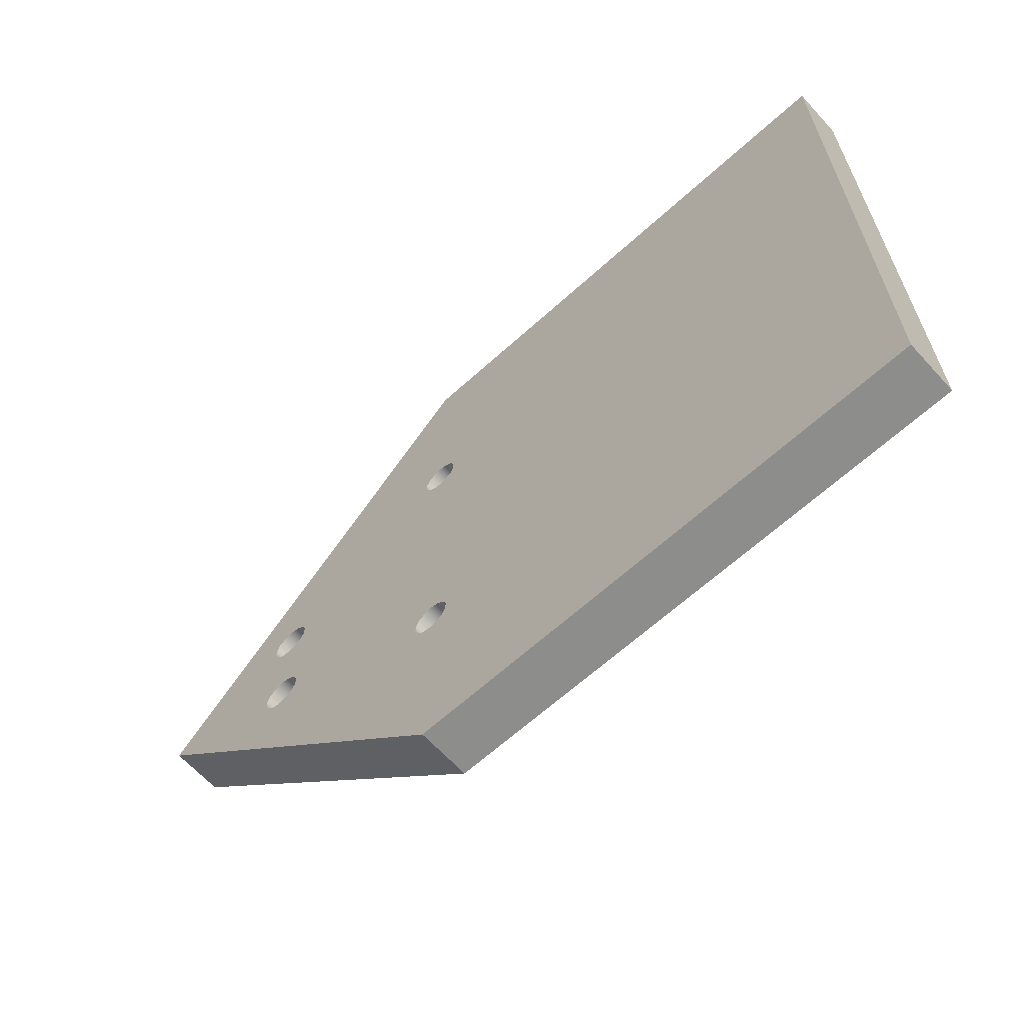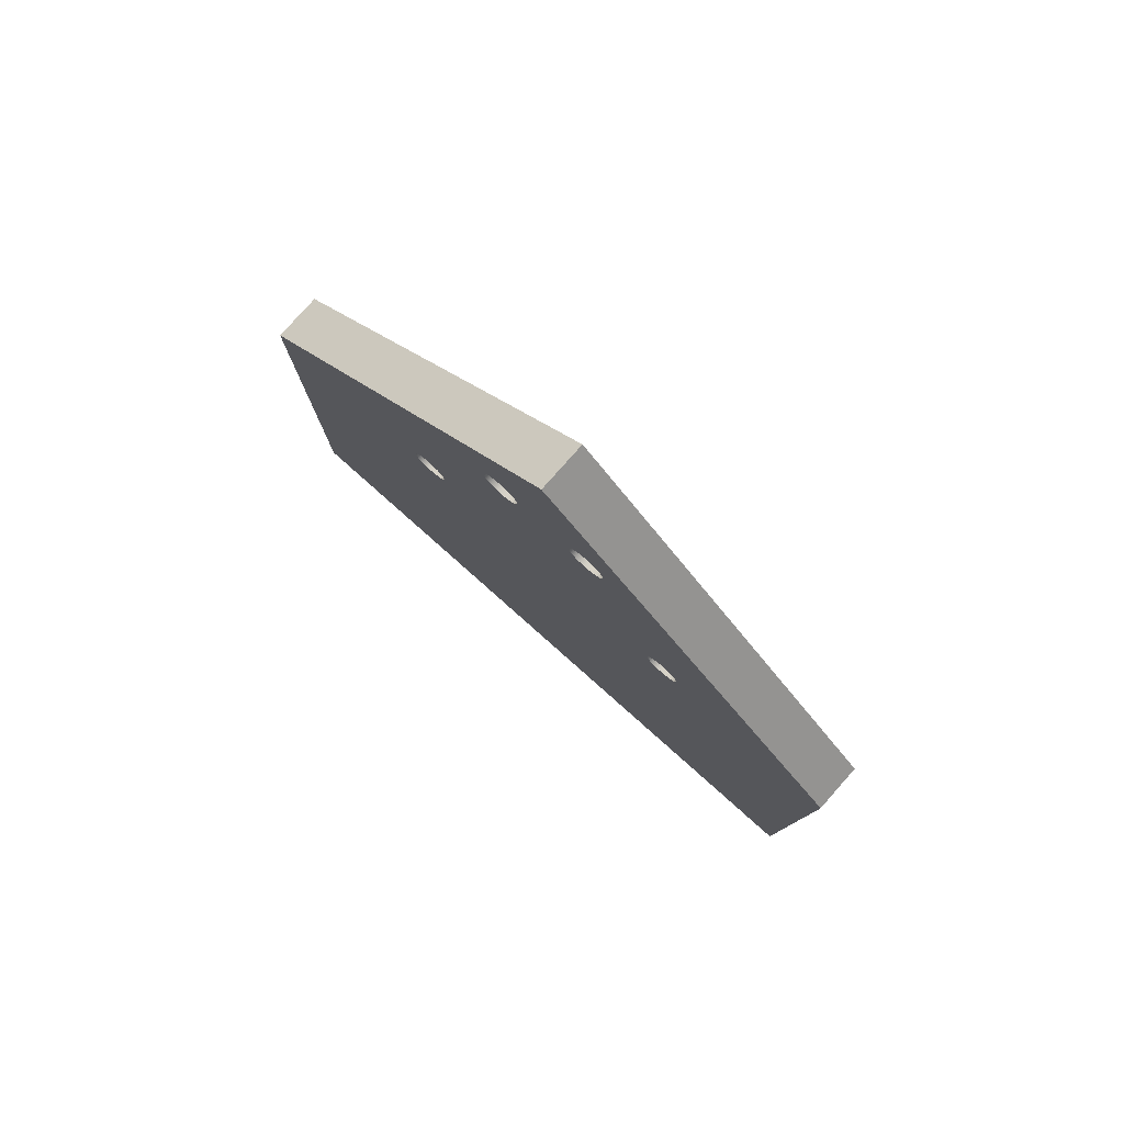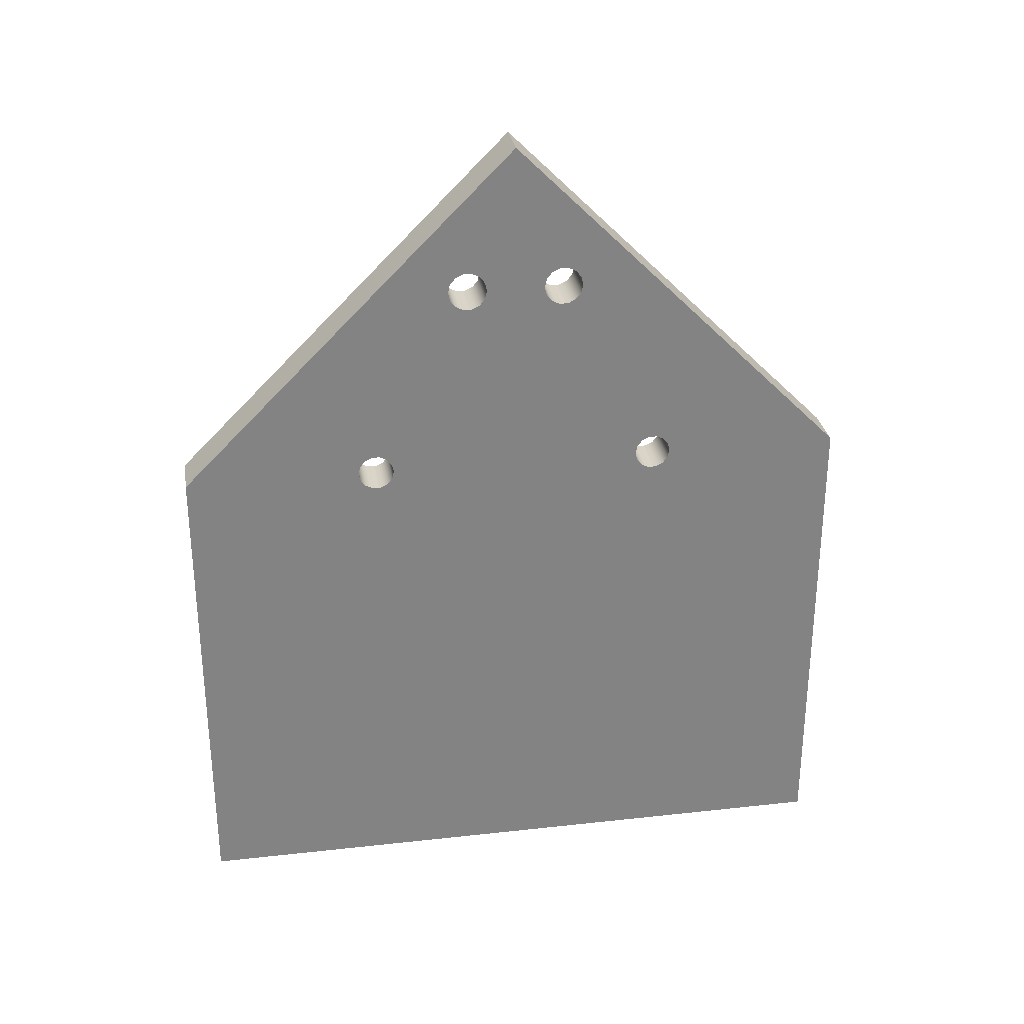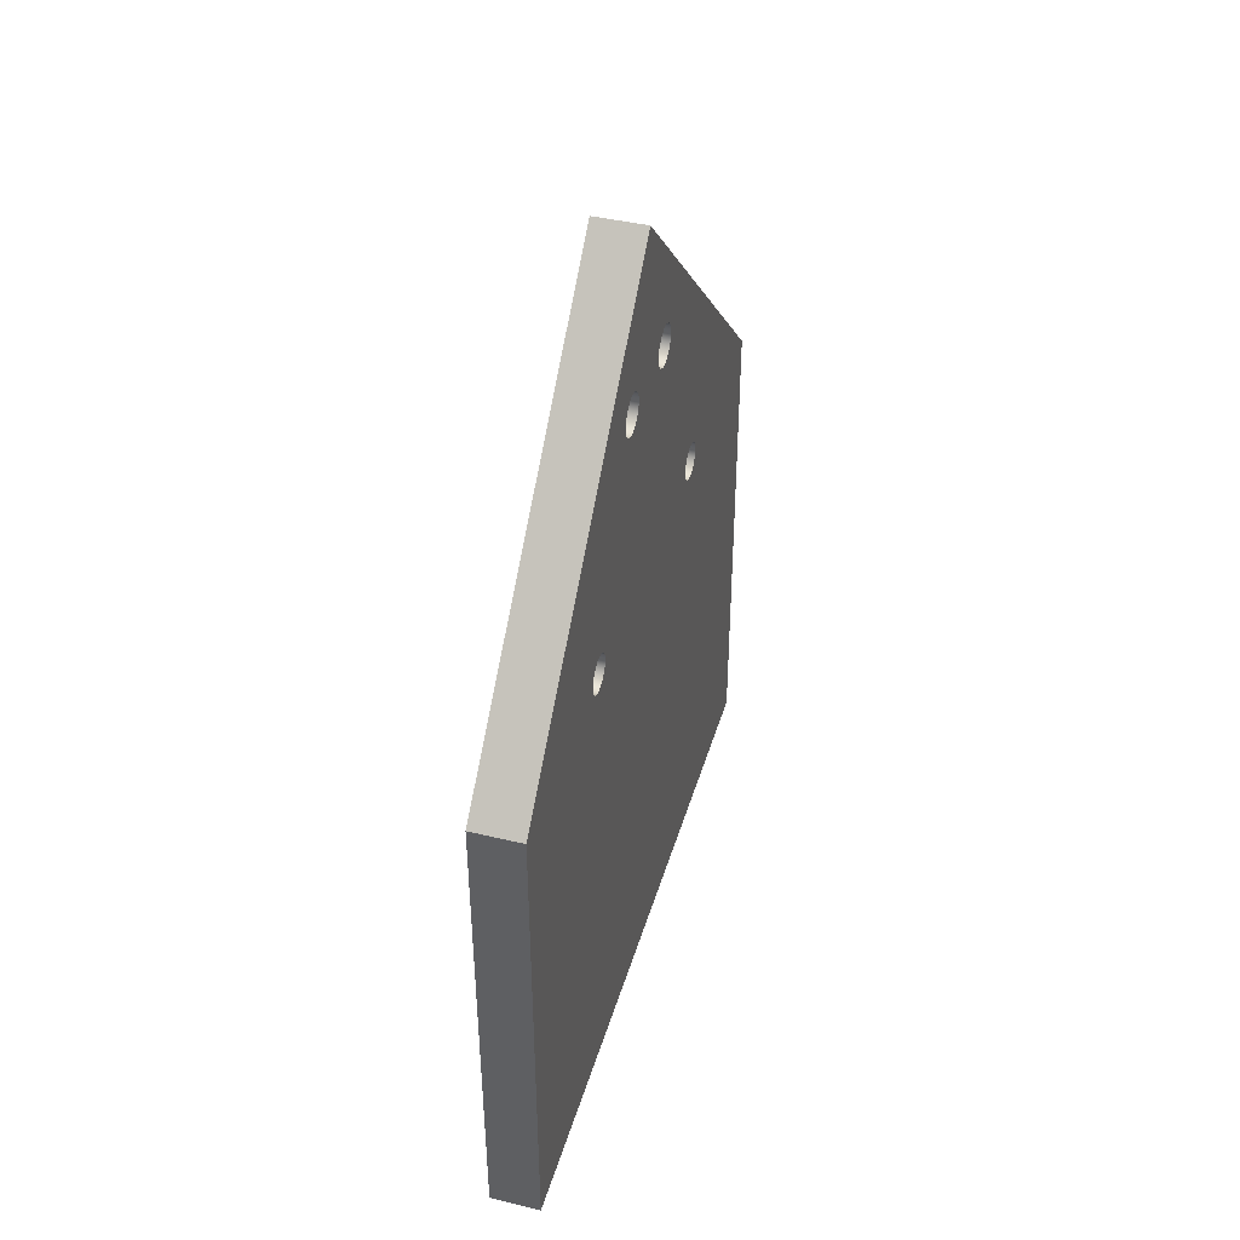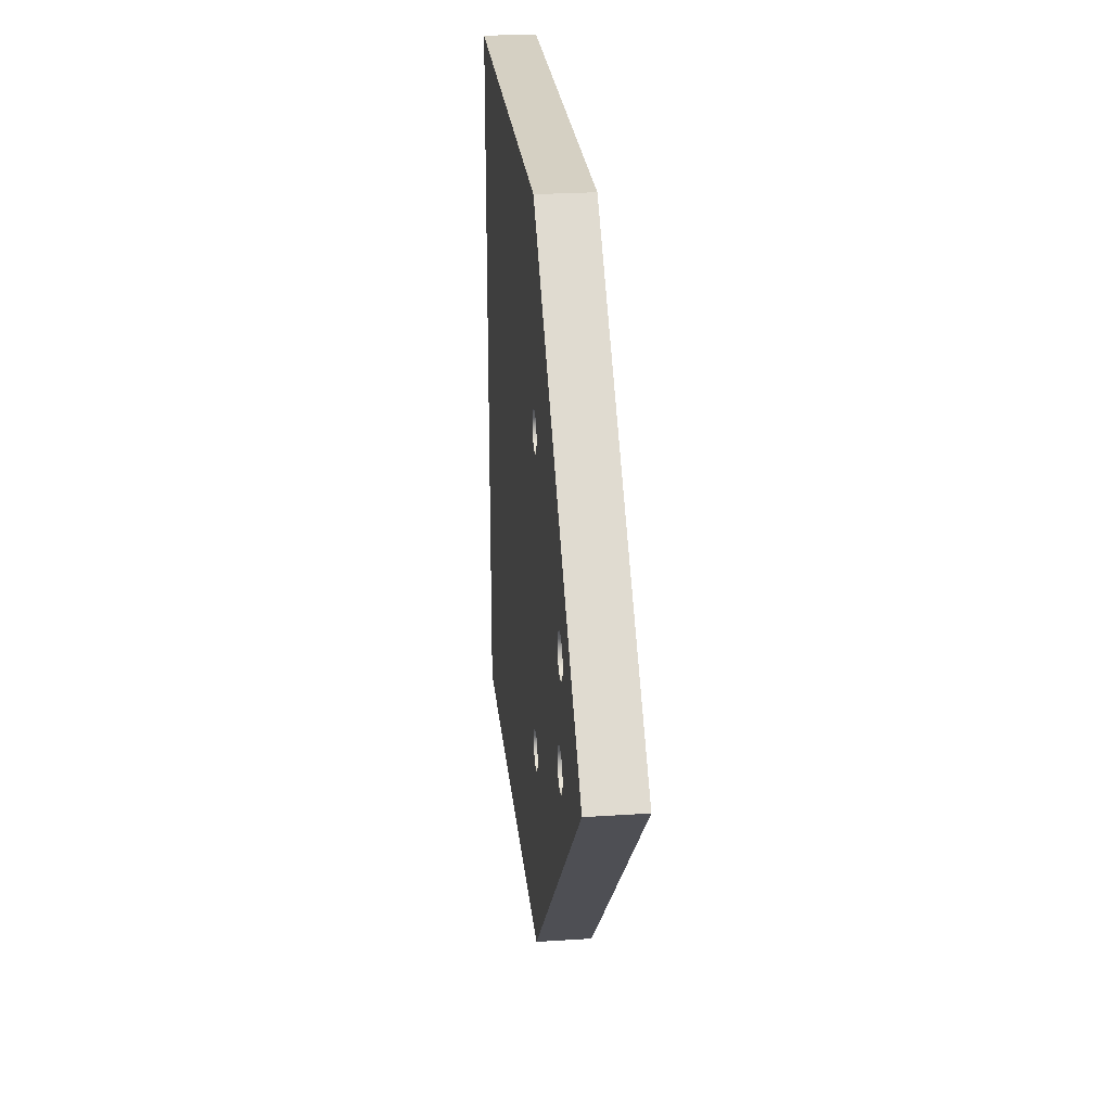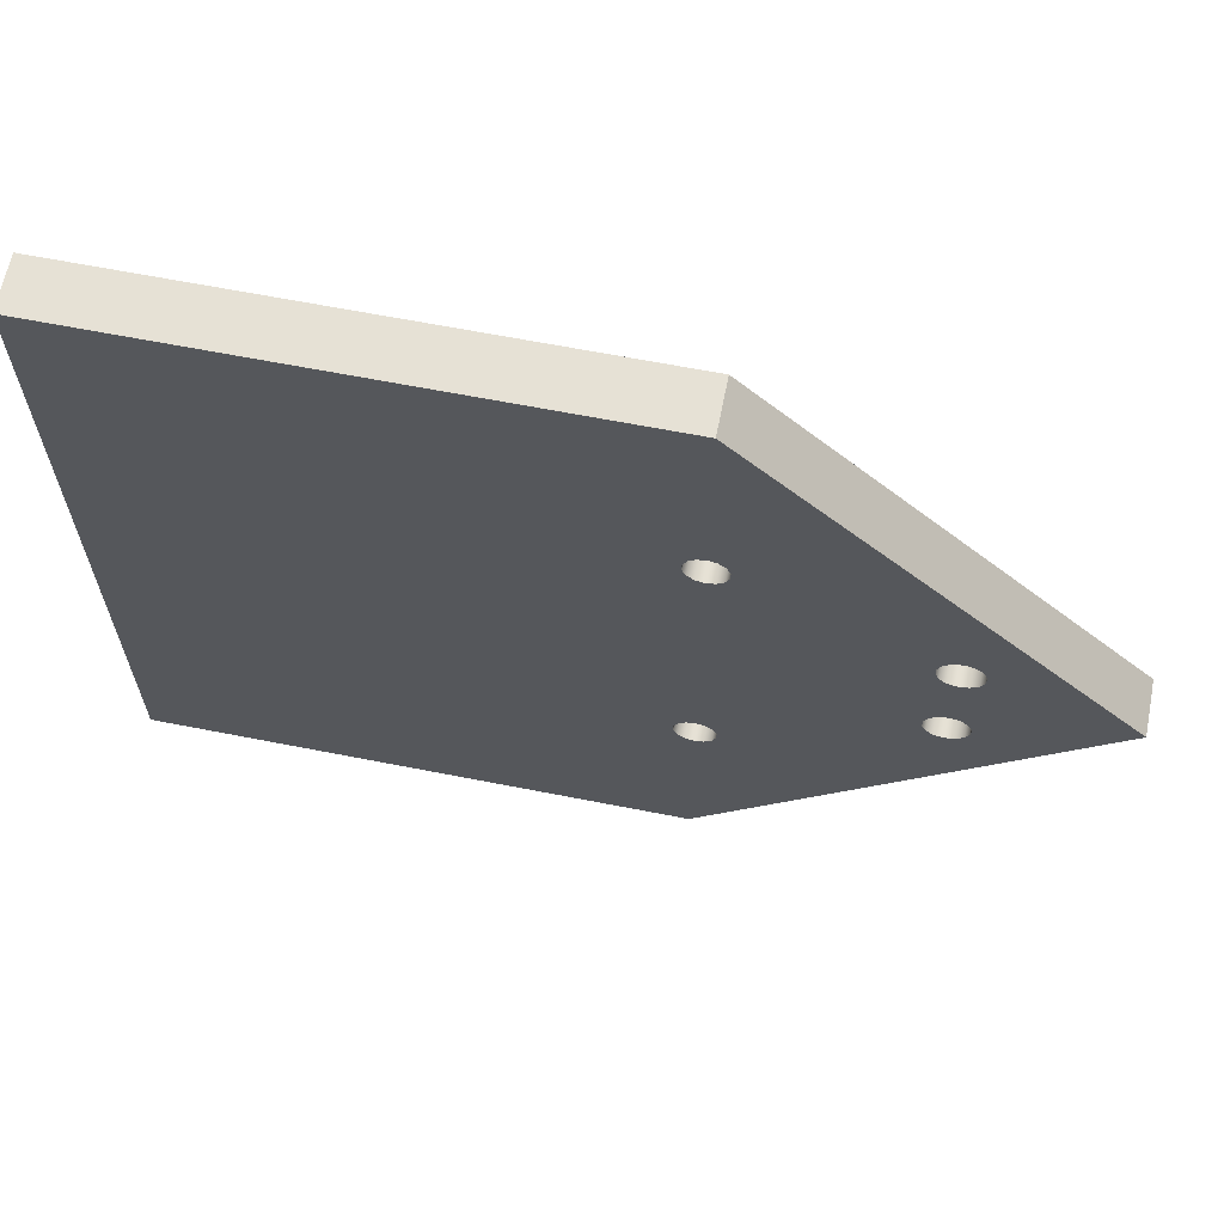
<metadata>
{"format":"obj","ext":"obj","renderer":"f3d","projection":"perspective","resolution":1024,"background":"white","views":[{"elev":-64.5,"azim":-47.6,"up":"+Z"},{"elev":79.6,"azim":-48.4,"up":"+Y"},{"elev":29.4,"azim":-99.3,"up":"+Y"},{"elev":42.2,"azim":-163.9,"up":"+Y"},{"elev":26.0,"azim":174.1,"up":"+Z"},{"elev":64.5,"azim":101.2,"up":"+Z"}]}
</metadata>
<code>
v 0 12.7 0
v 0 21.58 8.89
v 1.27 21.58 8.89
v 1.27 12.7 0
v 0 0 17.78
v 0 0 0
v 1.27 0 0
v 1.27 0 17.78
v 1.27 12.7 5.556
v 1.27 12.49 5.509
v 1.27 12.33 5.377
v 1.27 12.24 5.186
v 1.27 12.24 4.974
v 1.27 12.33 4.783
v 1.27 12.49 4.651
v 1.27 12.7 4.604
v 1.27 12.91 4.651
v 1.27 13.07 4.783
v 1.27 13.16 4.974
v 1.27 13.16 5.186
v 1.27 13.07 5.377
v 1.27 12.91 5.509
v 0 12.7 5.556
v 0 12.91 5.509
v 0 13.07 5.377
v 0 13.16 5.186
v 0 13.16 4.974
v 0 13.07 4.783
v 0 12.91 4.651
v 0 12.7 4.604
v 0 12.49 4.651
v 0 12.33 4.783
v 0 12.24 4.974
v 0 12.24 5.186
v 0 12.33 5.377
v 0 12.49 5.509
v 1.27 12.7 5.556
v 0 12.7 5.556
v 0 0 0
v 0 12.7 0
v 1.27 12.7 0
v 1.27 0 0
v 1.27 17.78 8.128
v 1.27 17.56 8.078
v 1.27 17.38 7.937
v 1.27 17.28 7.733
v 1.27 17.28 7.507
v 1.27 17.38 7.303
v 1.27 17.56 7.162
v 1.27 17.78 7.112
v 1.27 18 7.162
v 1.27 18.18 7.303
v 1.27 18.28 7.507
v 1.27 18.28 7.733
v 1.27 18.18 7.937
v 1.27 18 8.078
v 0 17.78 8.128
v 0 18 8.078
v 0 18.18 7.937
v 0 18.28 7.733
v 0 18.28 7.507
v 0 18.18 7.303
v 0 18 7.162
v 0 17.78 7.112
v 0 17.56 7.162
v 0 17.38 7.303
v 0 17.28 7.507
v 0 17.28 7.733
v 0 17.38 7.937
v 0 17.56 8.078
v 1.27 17.78 8.128
v 0 17.78 8.128
v 0 17.78 8.128
v 0 17.56 8.078
v 0 17.38 7.937
v 0 17.28 7.733
v 0 17.28 7.507
v 0 17.38 7.303
v 0 17.56 7.162
v 0 17.78 7.112
v 0 18 7.162
v 0 18.18 7.303
v 0 18.28 7.507
v 0 18.28 7.733
v 0 18.18 7.937
v 0 18 8.078
v 0 12.7 5.556
v 0 12.49 5.509
v 0 12.33 5.377
v 0 12.24 5.186
v 0 12.24 4.974
v 0 12.33 4.783
v 0 12.49 4.651
v 0 12.7 4.604
v 0 12.91 4.651
v 0 13.07 4.783
v 0 13.16 4.974
v 0 13.16 5.186
v 0 13.07 5.377
v 0 12.91 5.509
v 0 17.78 10.67
v 0 17.56 10.62
v 0 17.38 10.48
v 0 17.28 10.27
v 0 17.28 10.05
v 0 17.38 9.843
v 0 17.56 9.702
v 0 17.78 9.652
v 0 18 9.702
v 0 18.18 9.843
v 0 18.28 10.05
v 0 18.28 10.27
v 0 18.18 10.48
v 0 18 10.62
v 0 12.7 13.18
v 0 12.49 13.13
v 0 12.33 13
v 0 12.24 12.81
v 0 12.24 12.59
v 0 12.33 12.4
v 0 12.49 12.27
v 0 12.7 12.22
v 0 12.91 12.27
v 0 13.07 12.4
v 0 13.16 12.59
v 0 13.16 12.81
v 0 13.07 13
v 0 12.91 13.13
v 0 12.7 0
v 0 0 0
v 0 0 17.78
v 0 12.7 17.78
v 0 21.58 8.89
v 0 21.58 8.89
v 0 12.7 17.78
v 1.27 12.7 17.78
v 1.27 21.58 8.89
v 1.27 17.78 10.67
v 1.27 17.56 10.62
v 1.27 17.38 10.48
v 1.27 17.28 10.27
v 1.27 17.28 10.05
v 1.27 17.38 9.843
v 1.27 17.56 9.702
v 1.27 17.78 9.652
v 1.27 18 9.702
v 1.27 18.18 9.843
v 1.27 18.28 10.05
v 1.27 18.28 10.27
v 1.27 18.18 10.48
v 1.27 18 10.62
v 0 17.78 10.67
v 0 18 10.62
v 0 18.18 10.48
v 0 18.28 10.27
v 0 18.28 10.05
v 0 18.18 9.843
v 0 18 9.702
v 0 17.78 9.652
v 0 17.56 9.702
v 0 17.38 9.843
v 0 17.28 10.05
v 0 17.28 10.27
v 0 17.38 10.48
v 0 17.56 10.62
v 1.27 17.78 10.67
v 0 17.78 10.67
v 1.27 17.78 8.128
v 1.27 18 8.078
v 1.27 18.18 7.937
v 1.27 18.28 7.733
v 1.27 18.28 7.507
v 1.27 18.18 7.303
v 1.27 18 7.162
v 1.27 17.78 7.112
v 1.27 17.56 7.162
v 1.27 17.38 7.303
v 1.27 17.28 7.507
v 1.27 17.28 7.733
v 1.27 17.38 7.937
v 1.27 17.56 8.078
v 1.27 12.7 5.556
v 1.27 12.91 5.509
v 1.27 13.07 5.377
v 1.27 13.16 5.186
v 1.27 13.16 4.974
v 1.27 13.07 4.783
v 1.27 12.91 4.651
v 1.27 12.7 4.604
v 1.27 12.49 4.651
v 1.27 12.33 4.783
v 1.27 12.24 4.974
v 1.27 12.24 5.186
v 1.27 12.33 5.377
v 1.27 12.49 5.509
v 1.27 17.78 10.67
v 1.27 18 10.62
v 1.27 18.18 10.48
v 1.27 18.28 10.27
v 1.27 18.28 10.05
v 1.27 18.18 9.843
v 1.27 18 9.702
v 1.27 17.78 9.652
v 1.27 17.56 9.702
v 1.27 17.38 9.843
v 1.27 17.28 10.05
v 1.27 17.28 10.27
v 1.27 17.38 10.48
v 1.27 17.56 10.62
v 1.27 12.7 13.18
v 1.27 12.91 13.13
v 1.27 13.07 13
v 1.27 13.16 12.81
v 1.27 13.16 12.59
v 1.27 13.07 12.4
v 1.27 12.91 12.27
v 1.27 12.7 12.22
v 1.27 12.49 12.27
v 1.27 12.33 12.4
v 1.27 12.24 12.59
v 1.27 12.24 12.81
v 1.27 12.33 13
v 1.27 12.49 13.13
v 1.27 0 0
v 1.27 12.7 0
v 1.27 21.58 8.89
v 1.27 12.7 17.78
v 1.27 0 17.78
v 0 12.7 17.78
v 0 0 17.78
v 1.27 0 17.78
v 1.27 12.7 17.78
v 1.27 12.7 13.18
v 1.27 12.49 13.13
v 1.27 12.33 13
v 1.27 12.24 12.81
v 1.27 12.24 12.59
v 1.27 12.33 12.4
v 1.27 12.49 12.27
v 1.27 12.7 12.22
v 1.27 12.91 12.27
v 1.27 13.07 12.4
v 1.27 13.16 12.59
v 1.27 13.16 12.81
v 1.27 13.07 13
v 1.27 12.91 13.13
v 0 12.7 13.18
v 0 12.91 13.13
v 0 13.07 13
v 0 13.16 12.81
v 0 13.16 12.59
v 0 13.07 12.4
v 0 12.91 12.27
v 0 12.7 12.22
v 0 12.49 12.27
v 0 12.33 12.4
v 0 12.24 12.59
v 0 12.24 12.81
v 0 12.33 13
v 0 12.49 13.13
v 1.27 12.7 13.18
v 0 12.7 13.18
f 1 2 4
f 4 2 3
f 5 6 8
f 8 6 7
f 10 36 9
f 9 36 38
f 37 23 22
f 22 23 24
f 22 24 25
f 10 11 36
f 36 11 35
f 35 11 12
f 35 12 34
f 34 12 13
f 34 13 33
f 33 13 14
f 33 14 32
f 32 14 15
f 32 15 31
f 31 15 16
f 31 16 30
f 30 16 17
f 30 17 29
f 29 17 18
f 29 18 28
f 28 18 19
f 28 19 27
f 27 19 20
f 27 20 26
f 26 20 21
f 26 21 25
f 25 21 22
f 39 40 42
f 42 40 41
f 44 70 43
f 43 70 72
f 71 57 56
f 56 57 58
f 56 58 55
f 55 58 59
f 55 59 54
f 54 59 60
f 54 60 53
f 53 60 61
f 53 61 52
f 52 61 62
f 52 62 51
f 51 62 63
f 51 63 50
f 50 63 64
f 50 64 49
f 49 64 65
f 49 65 48
f 48 65 66
f 48 66 47
f 47 66 67
f 47 67 46
f 46 67 68
f 46 68 45
f 45 68 69
f 45 69 44
f 44 69 70
f 74 107 73
f 73 107 108
f 73 108 86
f 86 108 109
f 86 109 85
f 85 109 110
f 85 110 133
f 133 110 111
f 133 111 112
f 107 74 106
f 106 74 75
f 106 75 105
f 105 75 76
f 105 76 122
f 122 76 87
f 122 87 121
f 121 87 88
f 121 88 120
f 120 88 89
f 120 89 131
f 131 89 130
f 130 89 90
f 130 90 91
f 87 76 100
f 100 76 77
f 100 77 99
f 99 77 78
f 99 78 98
f 98 78 79
f 98 79 97
f 97 79 80
f 97 80 96
f 96 80 129
f 96 129 95
f 95 129 94
f 94 129 93
f 93 129 92
f 92 129 130
f 92 130 91
f 80 81 129
f 129 81 133
f 133 81 82
f 133 82 83
f 83 84 133
f 133 84 85
f 102 126 101
f 101 126 127
f 101 127 132
f 132 127 128
f 132 128 115
f 126 102 125
f 125 102 103
f 125 103 124
f 124 103 104
f 124 104 123
f 123 104 105
f 123 105 122
f 112 113 133
f 133 113 114
f 133 114 132
f 132 114 101
f 115 116 132
f 132 116 117
f 132 117 131
f 131 117 118
f 131 118 119
f 119 120 131
f 134 135 137
f 137 135 136
f 139 165 138
f 138 165 167
f 166 152 151
f 151 152 153
f 151 153 150
f 150 153 154
f 150 154 149
f 149 154 155
f 149 155 148
f 148 155 156
f 148 156 147
f 147 156 157
f 147 157 146
f 146 157 158
f 146 158 145
f 145 158 159
f 145 159 144
f 144 159 160
f 144 160 143
f 143 160 161
f 143 161 142
f 142 161 162
f 142 162 141
f 141 162 163
f 141 163 140
f 140 163 164
f 140 164 139
f 139 164 165
f 169 202 168
f 168 202 203
f 168 203 181
f 181 203 204
f 181 204 180
f 180 204 205
f 180 205 179
f 179 205 206
f 179 206 217
f 217 206 216
f 216 206 207
f 216 207 215
f 215 207 208
f 215 208 214
f 214 208 209
f 214 209 213
f 213 209 196
f 213 196 212
f 212 196 227
f 212 227 211
f 211 227 210
f 210 227 223
f 223 227 222
f 222 227 228
f 222 228 221
f 221 228 220
f 220 228 219
f 219 228 224
f 219 224 194
f 194 224 193
f 193 224 192
f 192 224 191
f 191 224 225
f 191 225 190
f 190 225 189
f 189 225 188
f 188 225 187
f 187 225 175
f 187 175 186
f 186 175 176
f 186 176 185
f 185 176 177
f 185 177 184
f 184 177 178
f 184 178 183
f 183 178 179
f 183 179 182
f 182 179 217
f 182 217 195
f 195 217 218
f 195 218 194
f 194 218 219
f 202 169 201
f 201 169 170
f 201 170 226
f 226 170 171
f 226 171 172
f 172 173 226
f 226 173 174
f 226 174 225
f 225 174 175
f 196 197 227
f 227 197 226
f 226 197 198
f 226 198 199
f 199 200 226
f 226 200 201
f 229 230 232
f 232 230 231
f 234 260 233
f 233 260 262
f 261 247 246
f 246 247 248
f 246 248 249
f 234 235 260
f 260 235 259
f 259 235 236
f 259 236 258
f 258 236 237
f 258 237 257
f 257 237 238
f 257 238 256
f 256 238 239
f 256 239 255
f 255 239 240
f 255 240 254
f 254 240 241
f 254 241 253
f 253 241 242
f 253 242 252
f 252 242 243
f 252 243 251
f 251 243 244
f 251 244 250
f 250 244 245
f 250 245 249
f 249 245 246

</code>
